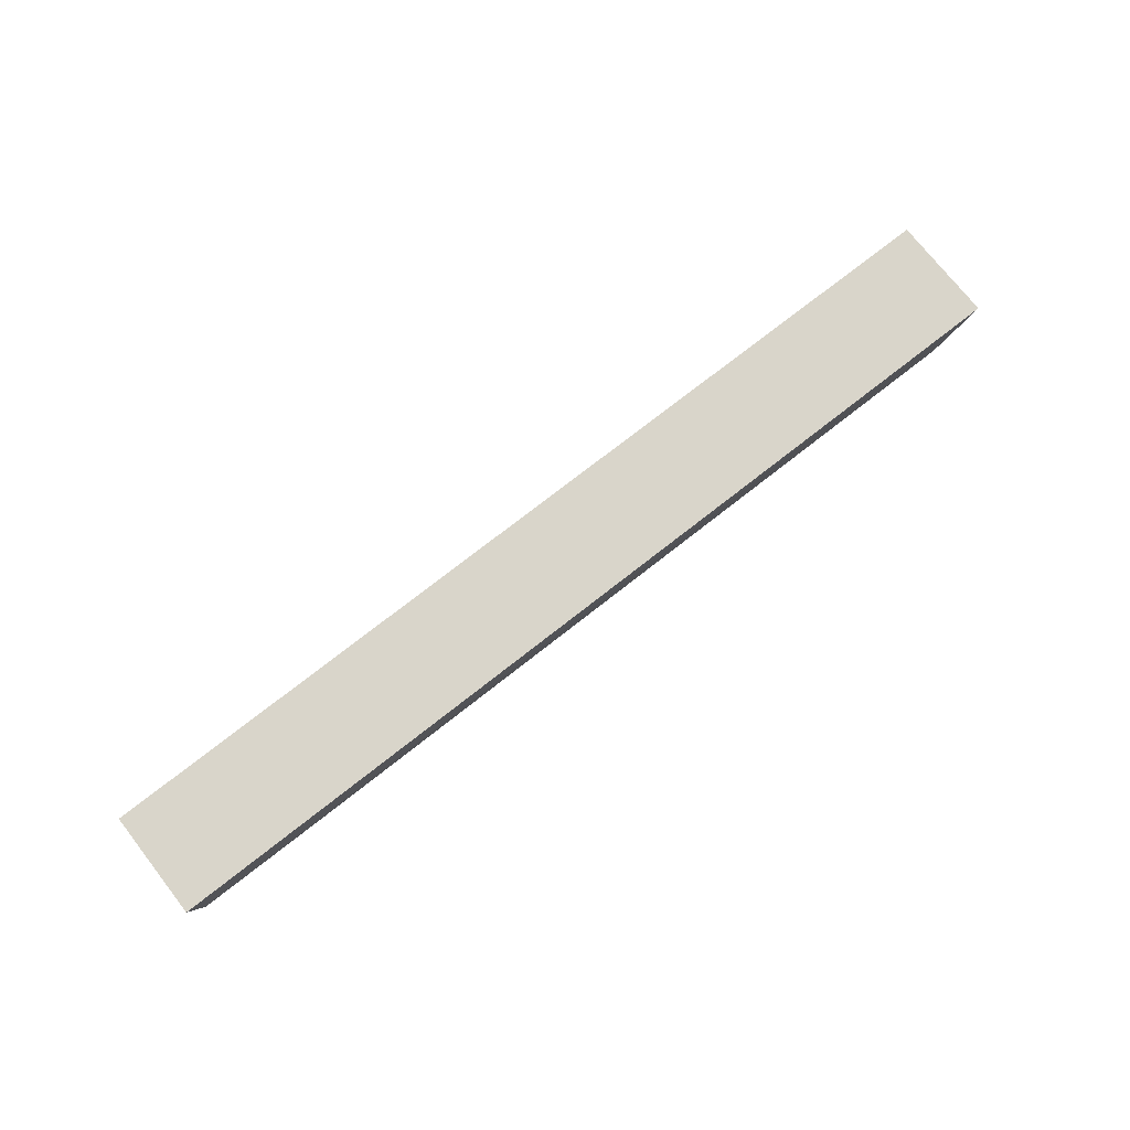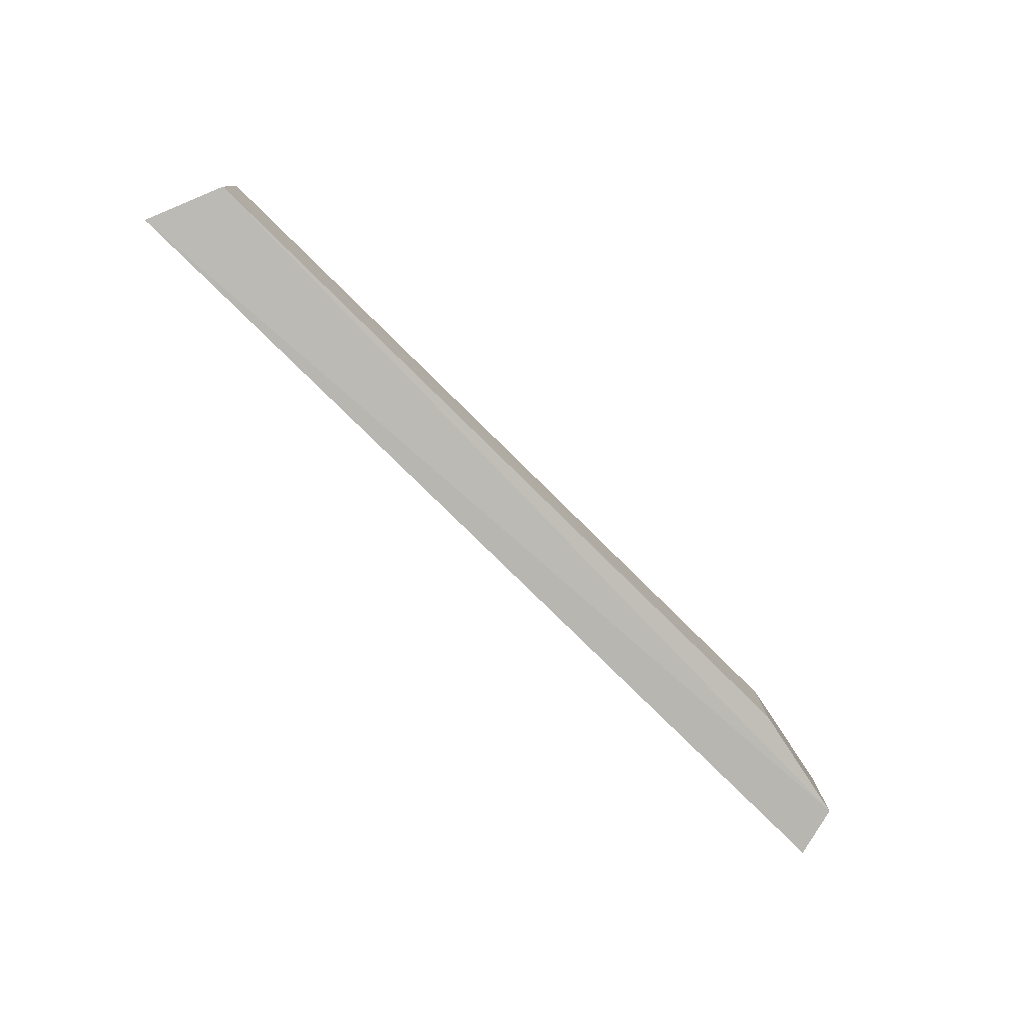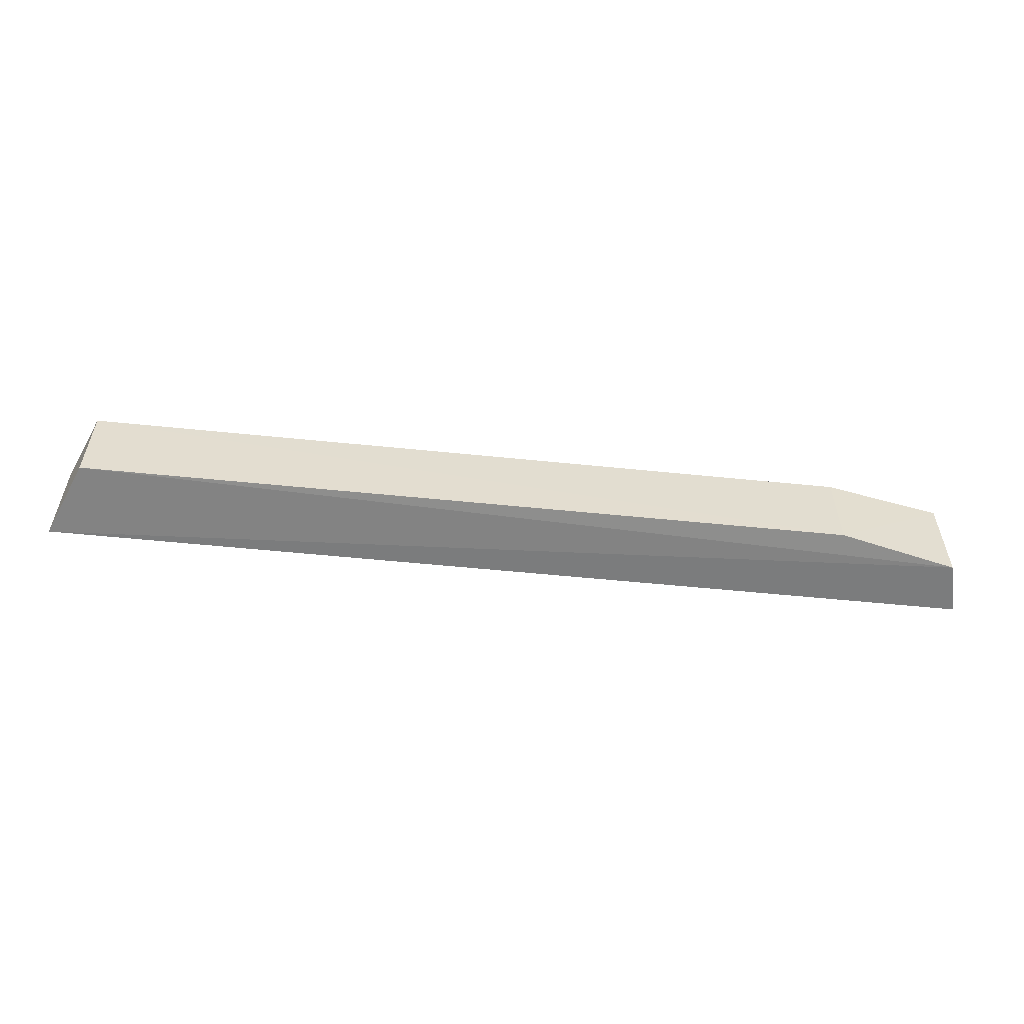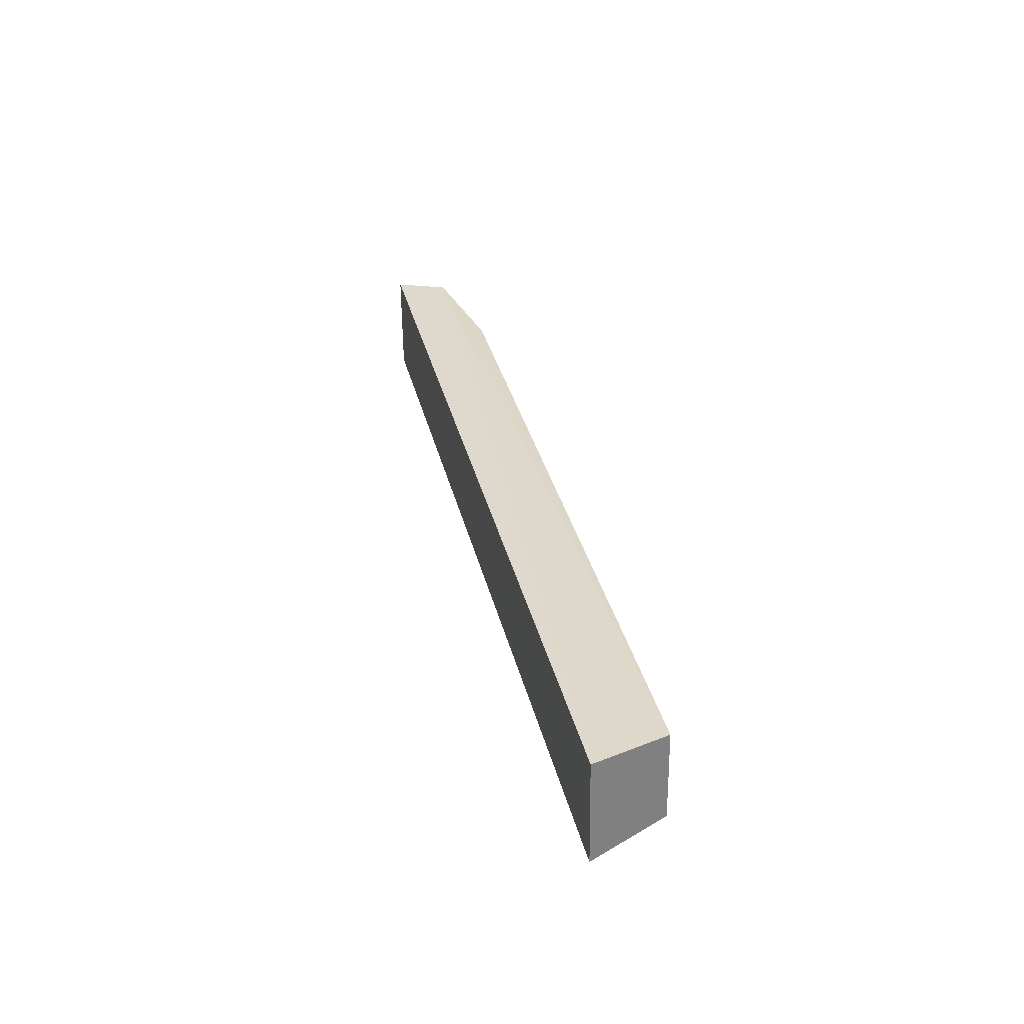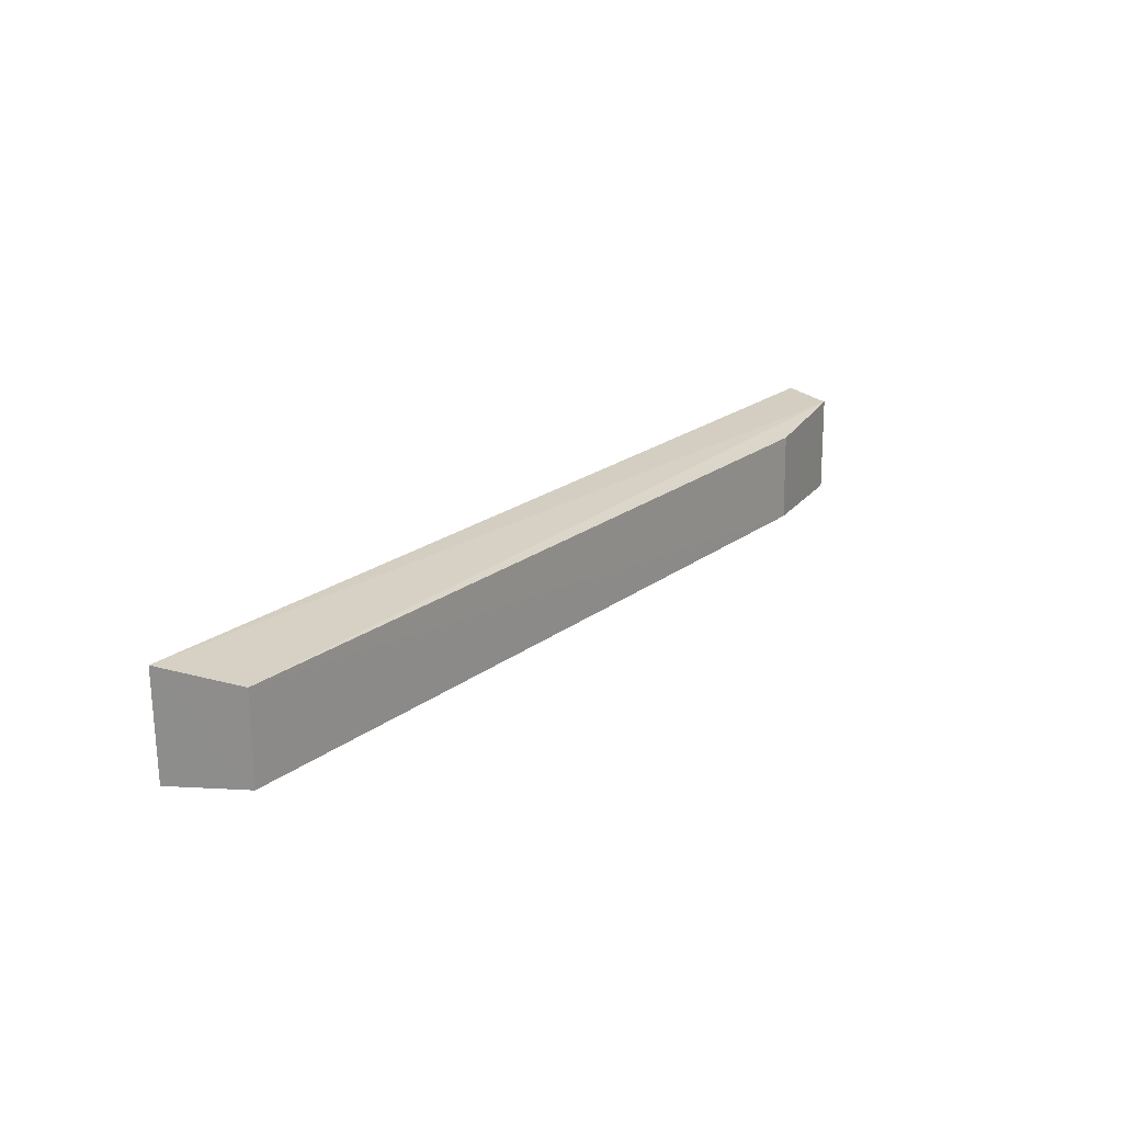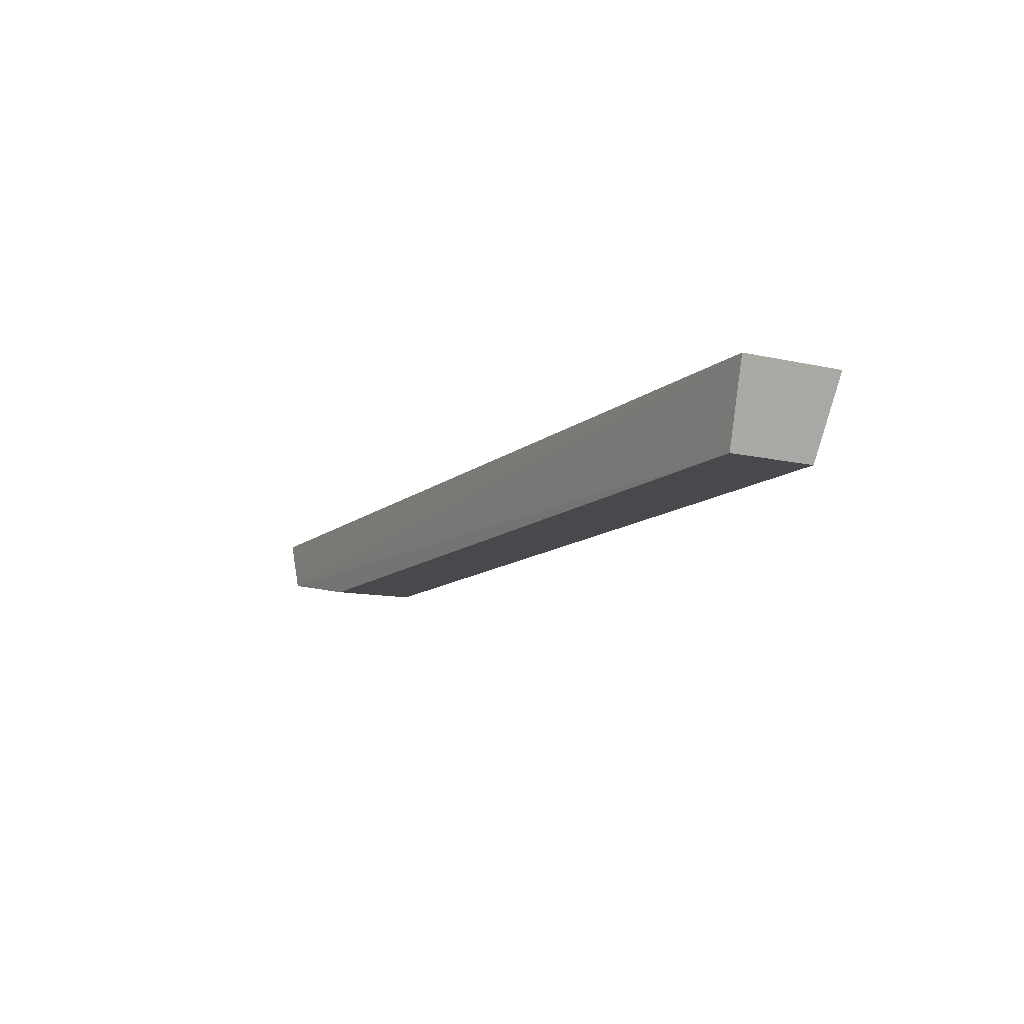
<metadata>
{"format":"obj","ext":"obj","renderer":"f3d","projection":"perspective","resolution":1024,"background":"white","views":[{"elev":74.1,"azim":-38.2,"up":"+Z"},{"elev":-78.4,"azim":135.4,"up":"+Y"},{"elev":-54.7,"azim":173.9,"up":"+Y"},{"elev":32.1,"azim":77.6,"up":"+Y"},{"elev":22.1,"azim":128.3,"up":"+Y"},{"elev":-12.5,"azim":60.2,"up":"+Z"}]}
</metadata>
<code>
v 0.4023 -0.006521 -0.01609
v 0.3977 -0.005288 -0.02729
v 0.4023 0.008991 -0.01588
v 0.2646 0.008989 -0.01573
v 0.2645 -0.006517 -0.01589
v 0.3976 0.007765 -0.02717
v 0.2663 -0.006006 -0.02343
v 0.2664 0.008482 -0.02328
v 0.2839 -0.005327 -0.02719
v 0.2839 0.007688 -0.02701
f 1 2 3
f 5 1 3
f 5 3 4
f 6 3 2
f 7 2 1
f 7 1 5
f 8 4 3
f 8 3 6
f 8 7 5
f 8 5 4
f 9 6 2
f 9 2 7
f 9 7 8
f 10 9 8
f 10 8 6
f 10 6 9

</code>
